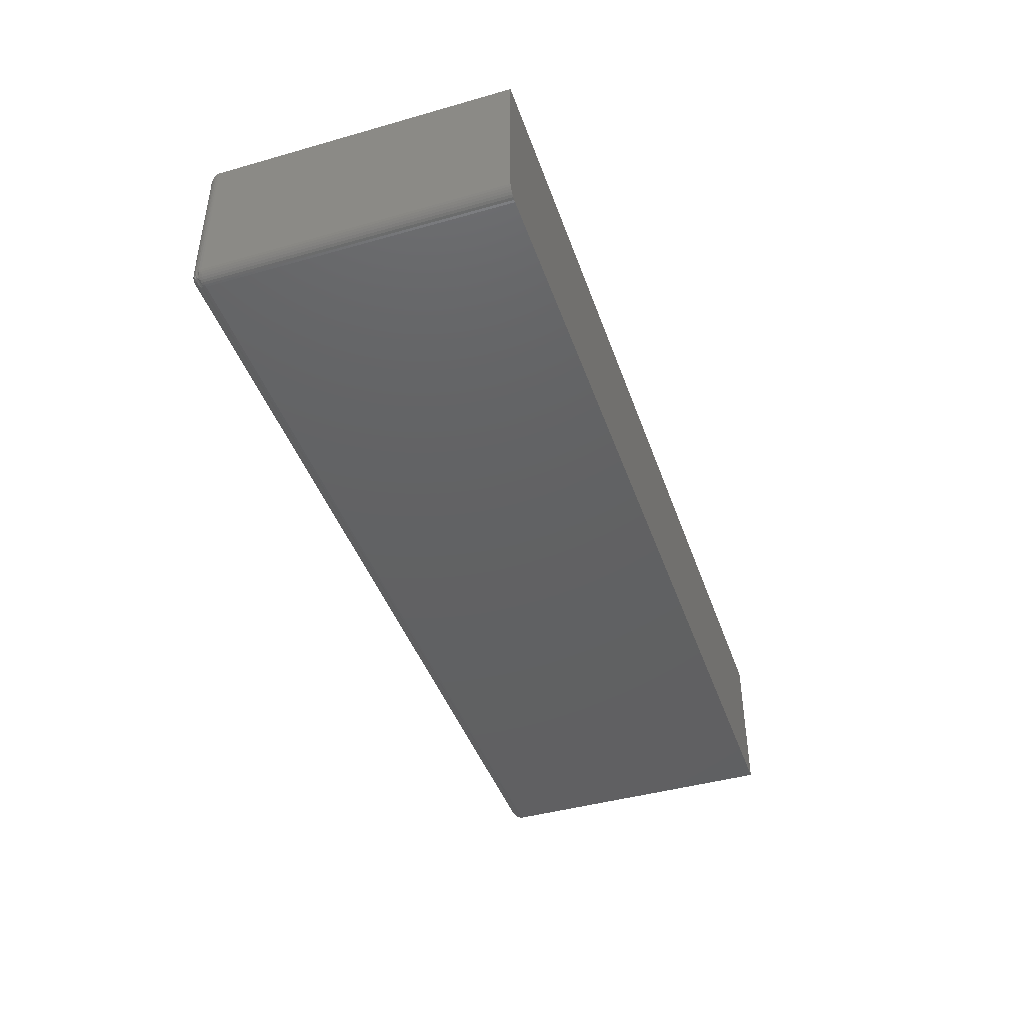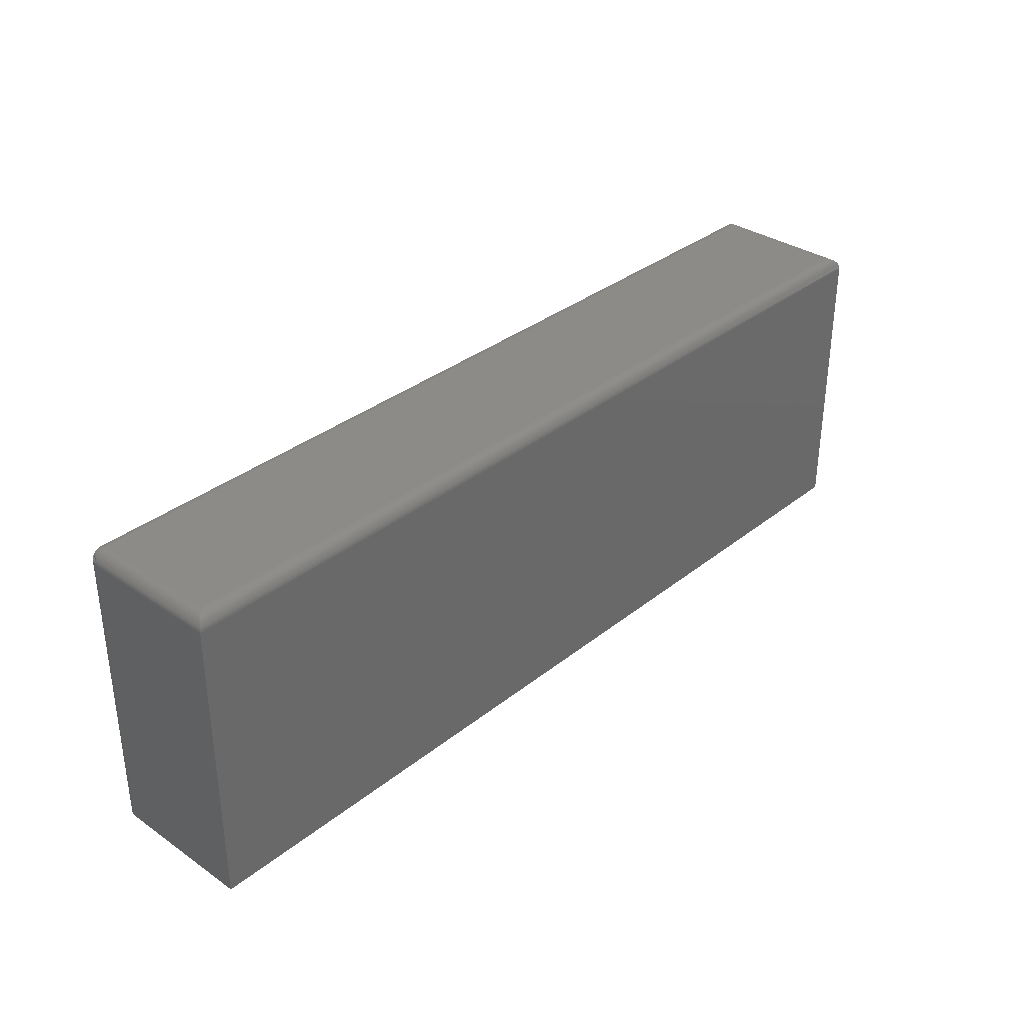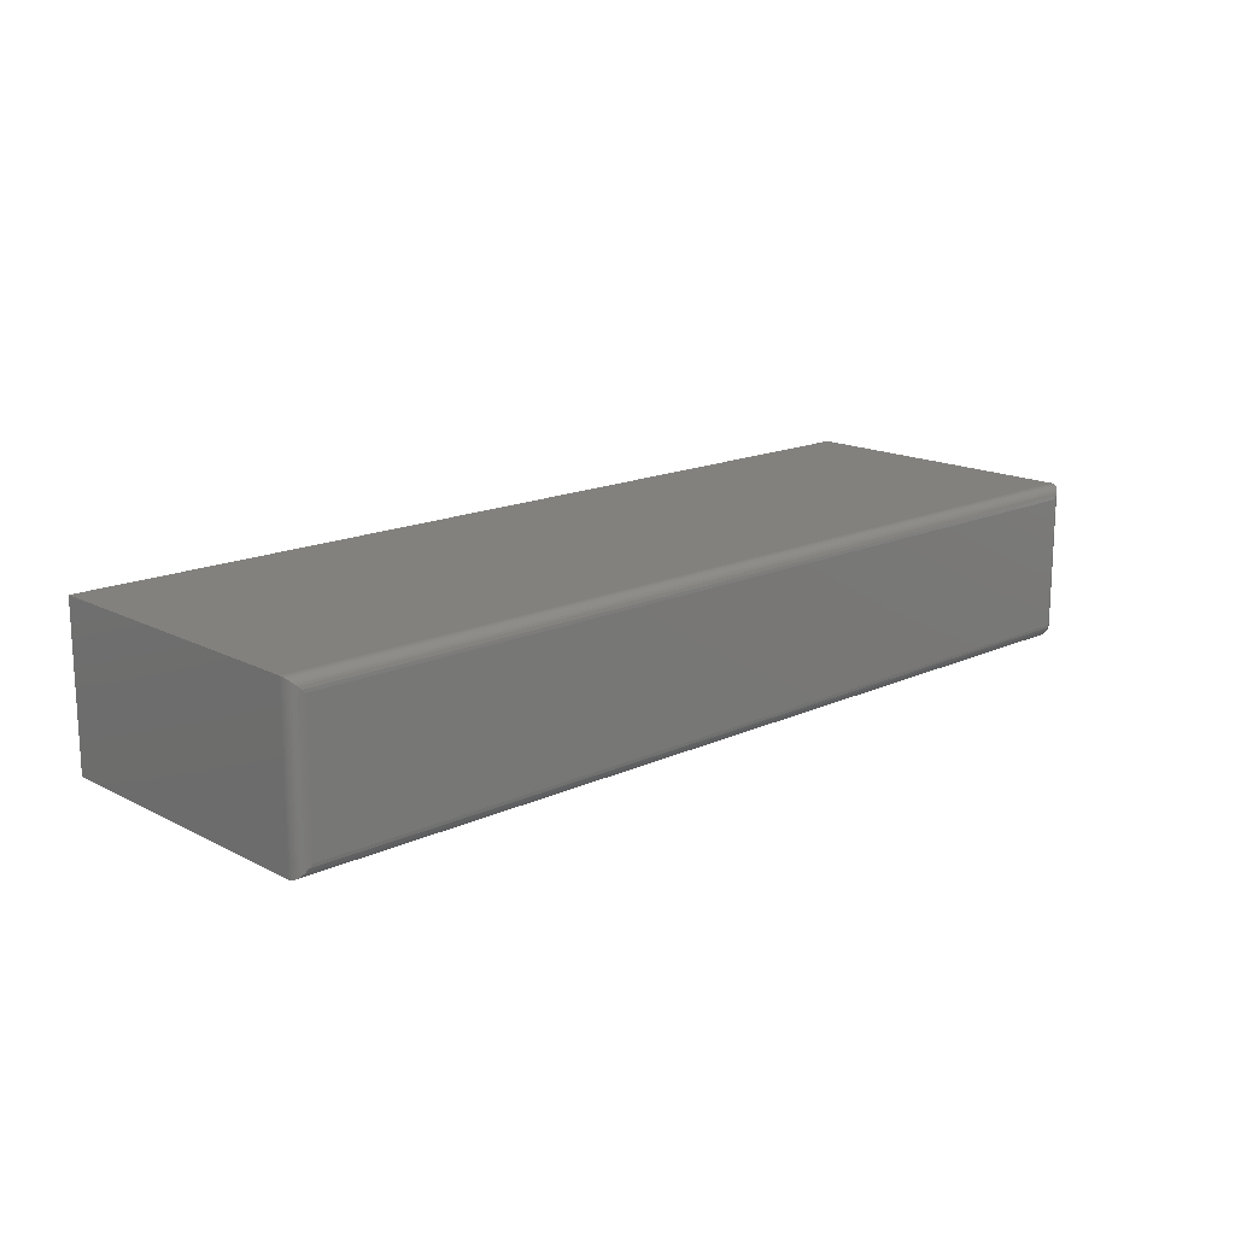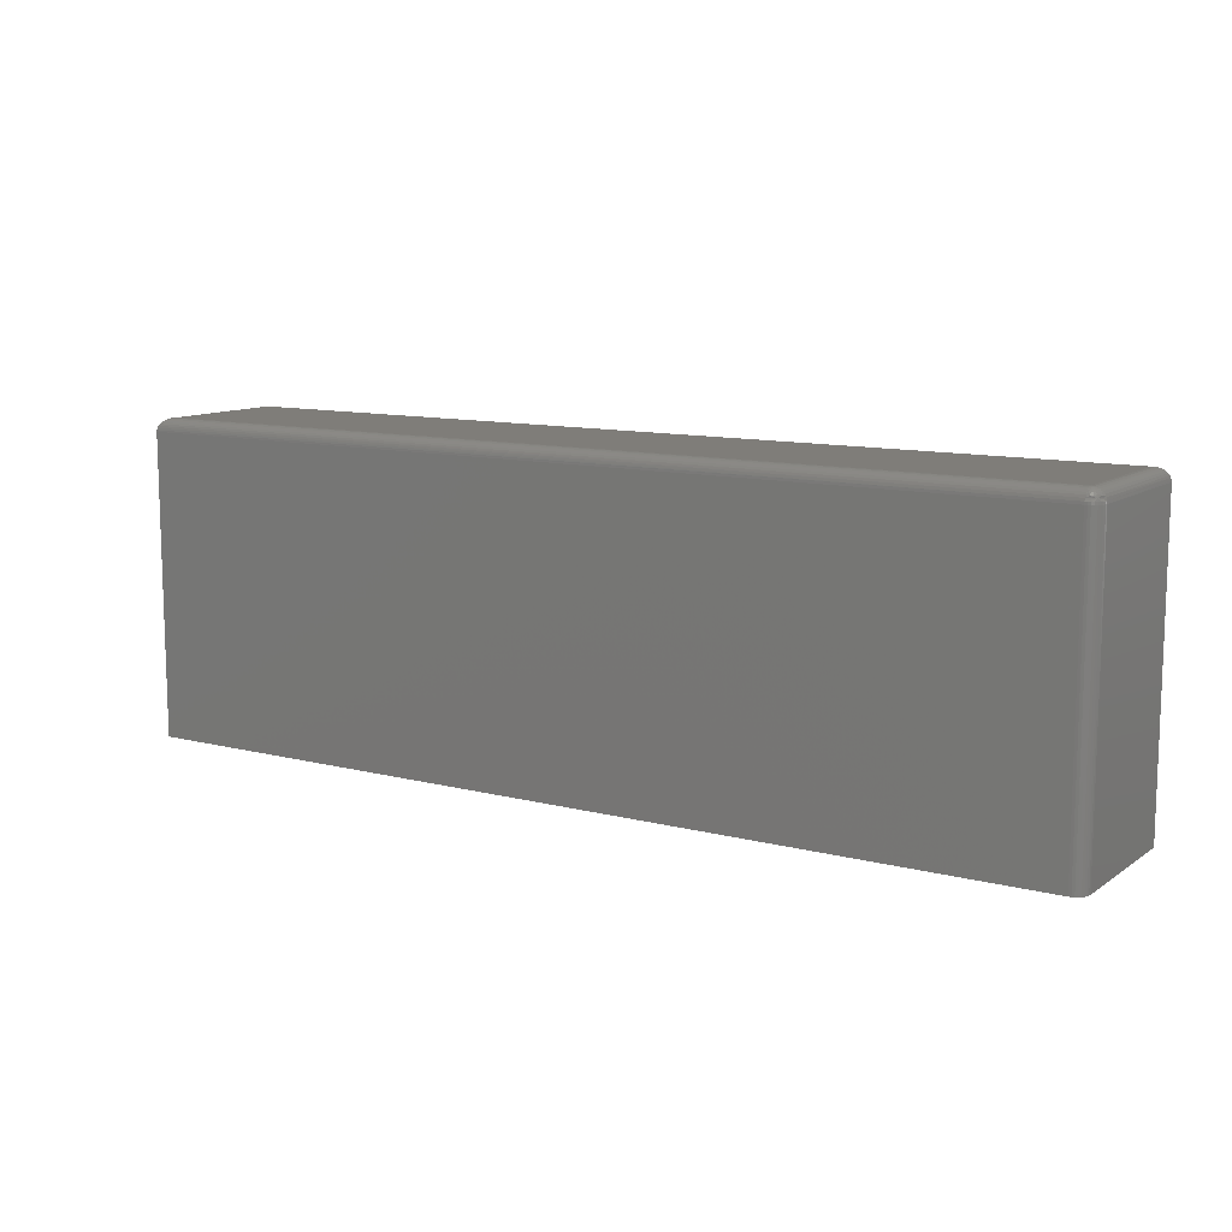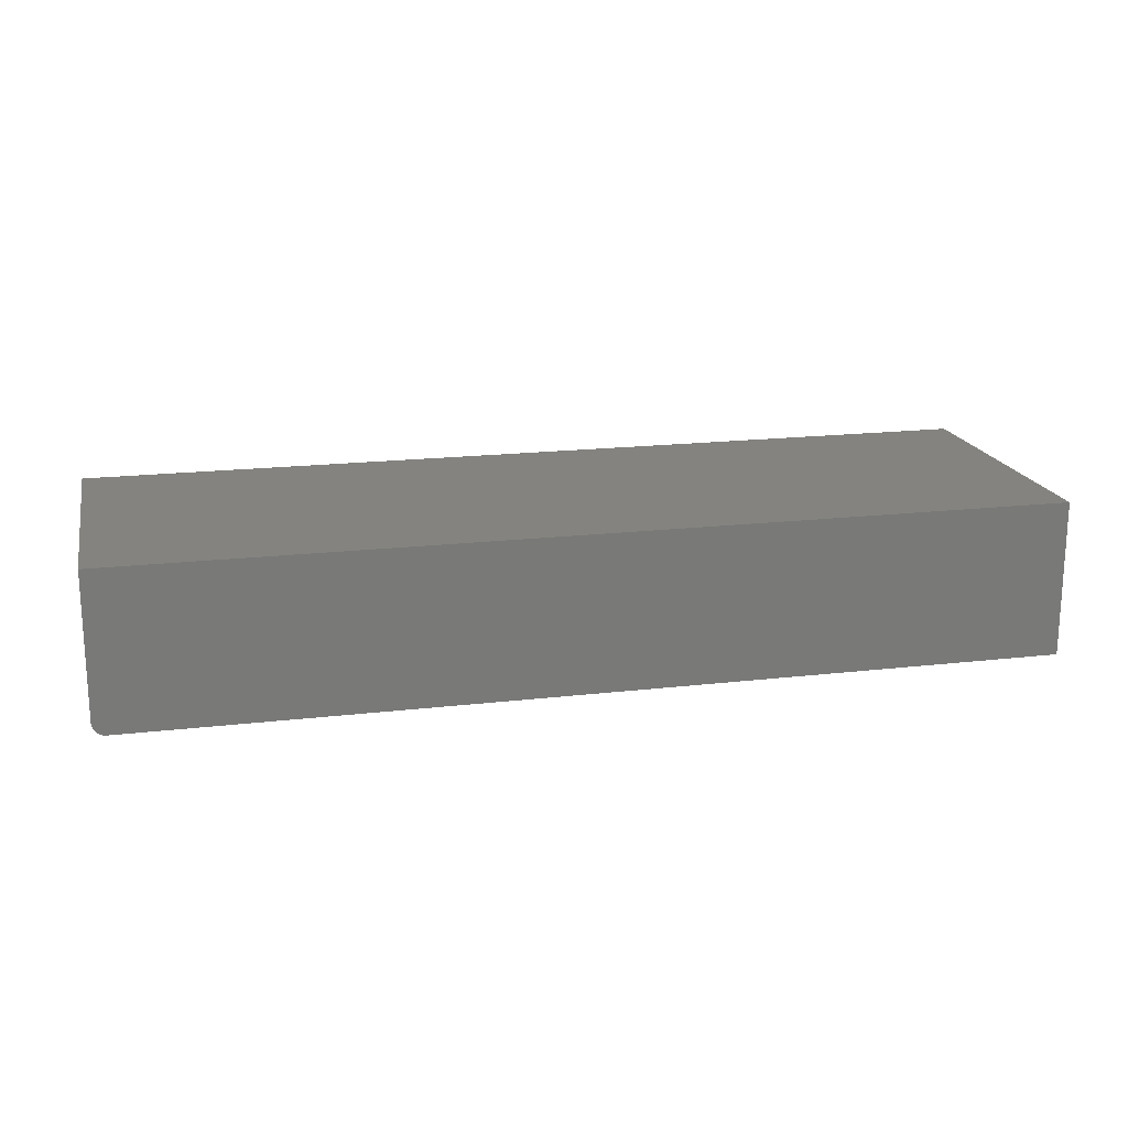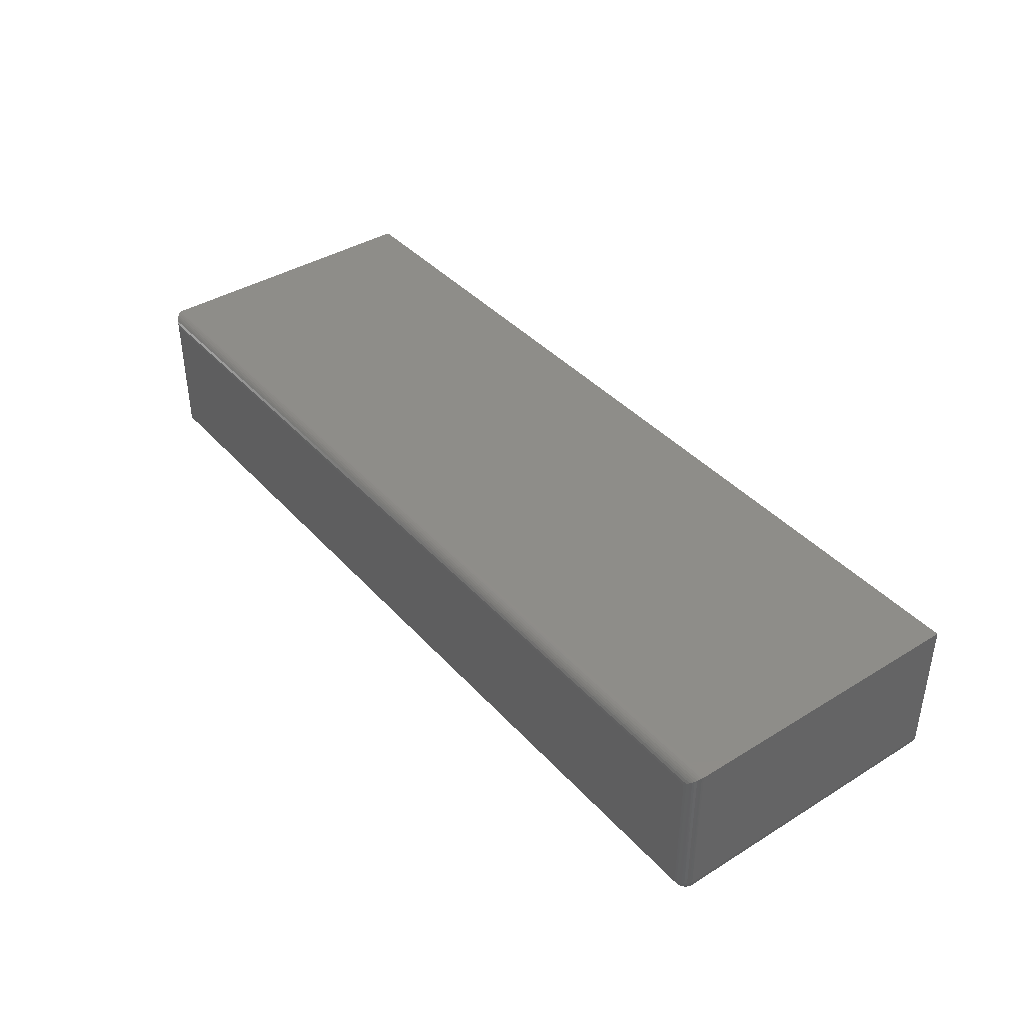
<metadata>
{"format":"stl","ext":"stl","renderer":"f3d","projection":"perspective","resolution":1024,"background":"white","views":[{"elev":-43.2,"azim":-71.4,"up":"+Z"},{"elev":33.8,"azim":-47.1,"up":"+Y"},{"elev":16.0,"azim":136.6,"up":"+Z"},{"elev":11.0,"azim":-147.6,"up":"+Y"},{"elev":18.1,"azim":-12.8,"up":"+Z"},{"elev":39.7,"azim":-127.3,"up":"+Z"}]}
</metadata>
<code>
# stl→obj: 95 verts, 186 faces
v 0.75 0.1719 -7.583e-17
v -0.3594 0.1749 0.0003002
v 0.7499 0.1738 0.0001198
v -0.3594 0.1719 -9.568e-19
v -0.3594 0.1875 0.01562
v 0.738 0.1871 0.01195
v -0.3594 0.1872 0.01258
v 0.7344 0.1875 0.01562
v -0.3594 0.1863 0.009646
v 0.7416 0.1857 0.008436
v -0.3594 0.1849 0.006944
v 0.7437 0.1844 0.006313
v 0.7456 0.1828 0.004419
v -0.3594 0.1829 0.004576
v 0.7472 0.1808 0.002811
v -0.3594 0.1806 0.002633
v 0.7485 0.1786 0.001535
v -0.3594 0.1779 0.001189
v 0.7494 0.1763 0.0006303
v -0.3594 0.1875 0.1738
v -0.3624 0.1872 0.01562
v -0.363 0.1871 0.1775
v -0.375 0.1719 0.01562
v -0.3749 0.1738 0.1894
v -0.3747 0.1749 0.01562
v -0.375 0.1719 0.1895
v -0.3654 0.1863 0.01562
v -0.3666 0.1857 0.181
v -0.3681 0.1849 0.01562
v -0.3687 0.1844 0.1832
v -0.3704 0.1829 0.01562
v -0.3706 0.1828 0.1851
v -0.3724 0.1806 0.01562
v -0.3722 0.1808 0.1867
v -0.3738 0.1779 0.01562
v -0.3735 0.1786 0.1879
v -0.3744 0.1763 0.1888
v -0.375 -0.1875 0.1895
v -0.375 -0.1875 0.01562
v -0.3594 -0.1875 -9.568e-19
v 0.75 -0.1875 -6.889e-17
v -0.3738 -0.1875 0.009646
v 0.75 -0.1875 0.1895
v -0.3747 -0.1875 0.01258
v -0.3624 -0.1875 0.0003002
v -0.3724 -0.1875 0.006944
v -0.3704 -0.1875 0.004576
v -0.3681 -0.1875 0.002633
v -0.3654 -0.1875 0.001189
v 0.7344 0.1875 0.1738
v -0.3624 0.1719 0.0003002
v -0.3654 0.1719 0.001189
v -0.3681 0.1719 0.002633
v -0.3704 0.1719 0.004576
v -0.3724 0.1719 0.006944
v -0.3738 0.1719 0.009646
v -0.3747 0.1719 0.01258
v -0.3622 0.1744 0.0004767
v -0.3745 0.1744 0.01275
v -0.3615 0.1872 0.01347
v -0.3652 0.1747 0.001386
v -0.3736 0.1747 0.009842
v -0.3609 0.1791 0.001848
v -0.3608 0.1839 0.005726
v -0.3614 0.186 0.009323
v -0.3657 0.186 0.01363
v -0.3696 0.1779 0.005417
v -0.3662 0.1804 0.00446
v -0.3636 0.1799 0.00291
v -0.3678 0.1749 0.002842
v -0.3702 0.1749 0.004789
v -0.3722 0.1749 0.007152
v -0.3732 0.1791 0.01412
v -0.3721 0.1799 0.01137
v -0.3705 0.1804 0.00877
v -0.3686 0.1806 0.006438
v -0.3624 0.1821 0.004179
v -0.3649 0.1827 0.005807
v -0.3672 0.1829 0.007812
v -0.3692 0.1827 0.01012
v -0.3708 0.1821 0.01264
v -0.3632 0.1846 0.007449
v -0.3655 0.1849 0.009487
v -0.3676 0.1846 0.01176
v -0.3693 0.1839 0.01418
v -0.3636 0.1863 0.0114
v 0.75 0.1719 0.1895
v 0.738 0.1871 0.1775
v 0.7416 0.1857 0.181
v 0.7437 0.1844 0.1832
v 0.7456 0.1828 0.1851
v 0.7472 0.1808 0.1867
v 0.7499 0.1738 0.1894
v 0.7494 0.1763 0.1888
v 0.7485 0.1786 0.1879
f 1 2 3
f 1 4 2
f 5 6 7
f 5 8 6
f 9 7 6
f 6 10 9
f 11 9 10
f 11 10 12
f 11 12 13
f 11 13 14
f 14 13 15
f 14 15 16
f 16 15 17
f 16 17 18
f 18 17 19
f 18 19 2
f 19 3 2
f 20 21 22
f 20 5 21
f 23 24 25
f 23 26 24
f 22 21 27
f 22 27 28
f 28 27 29
f 28 29 30
f 30 29 31
f 30 31 32
f 32 31 33
f 32 33 34
f 34 33 35
f 34 35 36
f 37 36 35
f 35 25 37
f 37 25 24
f 26 23 38
f 38 23 39
f 40 4 41
f 41 4 1
f 40 41 42
f 43 38 39
f 43 39 44
f 43 44 42
f 43 42 41
f 45 40 42
f 45 42 46
f 45 46 47
f 45 47 48
f 45 48 49
f 5 20 8
f 8 20 50
f 4 40 51
f 51 40 45
f 51 45 52
f 52 45 49
f 52 49 53
f 53 49 48
f 53 48 54
f 54 48 47
f 54 47 55
f 55 47 46
f 55 46 56
f 56 46 42
f 56 42 57
f 57 42 44
f 57 44 23
f 23 44 39
f 4 58 2
f 4 51 58
f 23 25 59
f 5 60 21
f 5 7 60
f 61 2 58
f 25 62 59
f 63 16 18
f 64 11 14
f 9 11 65
f 9 65 7
f 66 29 27
f 67 68 69
f 67 69 63
f 67 63 18
f 67 18 2
f 67 2 61
f 67 61 70
f 67 70 71
f 67 71 72
f 67 72 62
f 67 62 25
f 67 25 35
f 67 35 73
f 67 73 74
f 67 74 75
f 67 75 76
f 67 76 68
f 58 51 61
f 61 51 52
f 61 52 70
f 70 52 53
f 70 53 71
f 71 53 54
f 71 54 72
f 72 54 55
f 72 55 62
f 62 55 56
f 62 56 59
f 59 56 57
f 59 57 23
f 16 63 77
f 77 63 69
f 77 69 78
f 78 69 68
f 78 68 79
f 79 68 76
f 79 76 80
f 80 76 75
f 80 75 81
f 81 75 74
f 81 74 33
f 33 74 73
f 33 73 35
f 14 16 64
f 64 16 77
f 64 77 82
f 82 77 78
f 82 78 83
f 83 78 79
f 83 79 84
f 84 79 80
f 84 80 85
f 85 80 81
f 85 81 31
f 31 81 33
f 11 64 65
f 65 64 82
f 65 82 86
f 86 82 83
f 86 83 66
f 66 83 84
f 66 84 29
f 29 84 85
f 29 85 31
f 7 65 60
f 60 65 86
f 60 86 21
f 21 86 66
f 21 66 27
f 43 87 38
f 38 87 26
f 1 87 41
f 41 87 43
f 50 22 88
f 50 20 22
f 88 22 28
f 88 28 89
f 89 28 30
f 89 30 90
f 90 30 32
f 90 32 91
f 91 32 34
f 91 34 92
f 92 34 36
f 26 87 24
f 24 87 93
f 24 93 37
f 37 93 94
f 37 94 36
f 36 94 95
f 36 95 92
f 8 88 6
f 8 50 88
f 6 88 89
f 6 89 10
f 10 89 90
f 10 90 12
f 12 90 91
f 12 91 13
f 13 91 92
f 13 92 15
f 15 92 95
f 87 1 93
f 93 1 3
f 93 3 94
f 94 3 19
f 94 19 95
f 95 19 17
f 95 17 15

</code>
